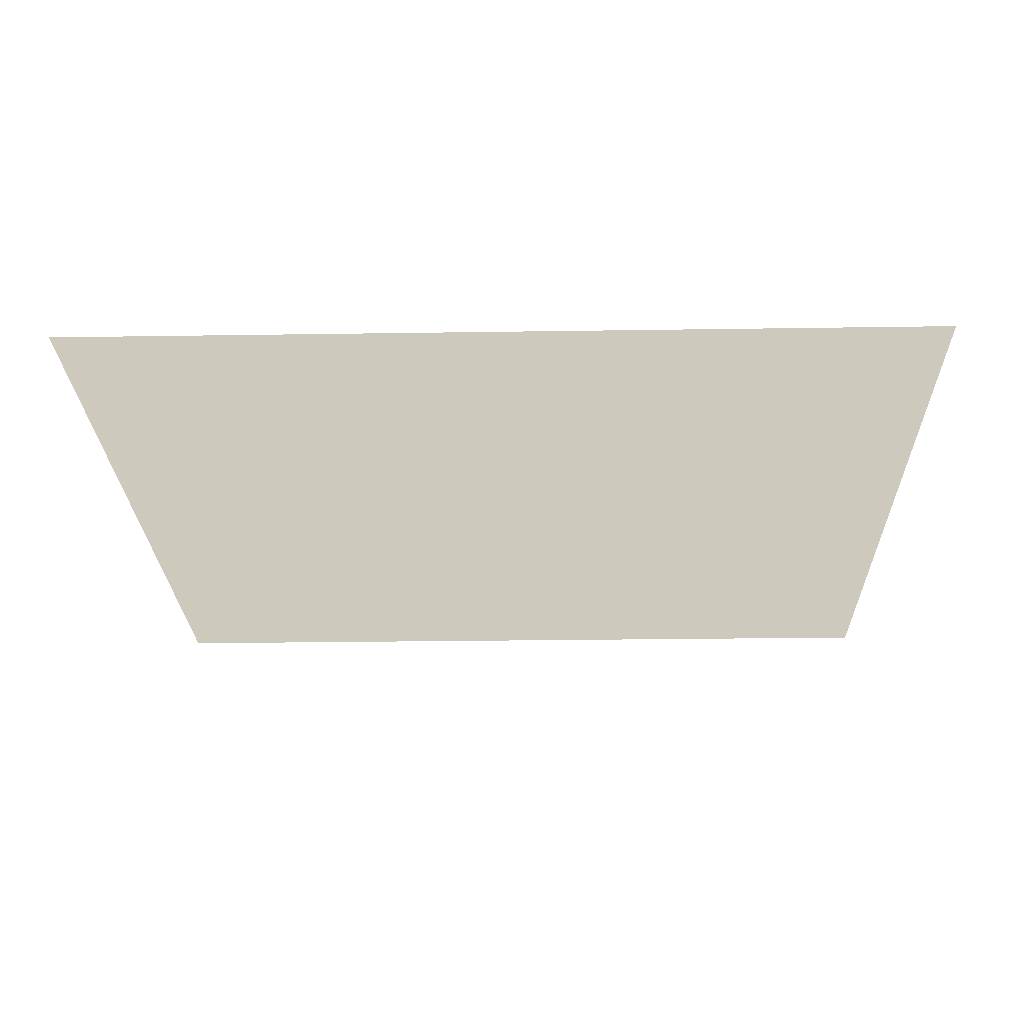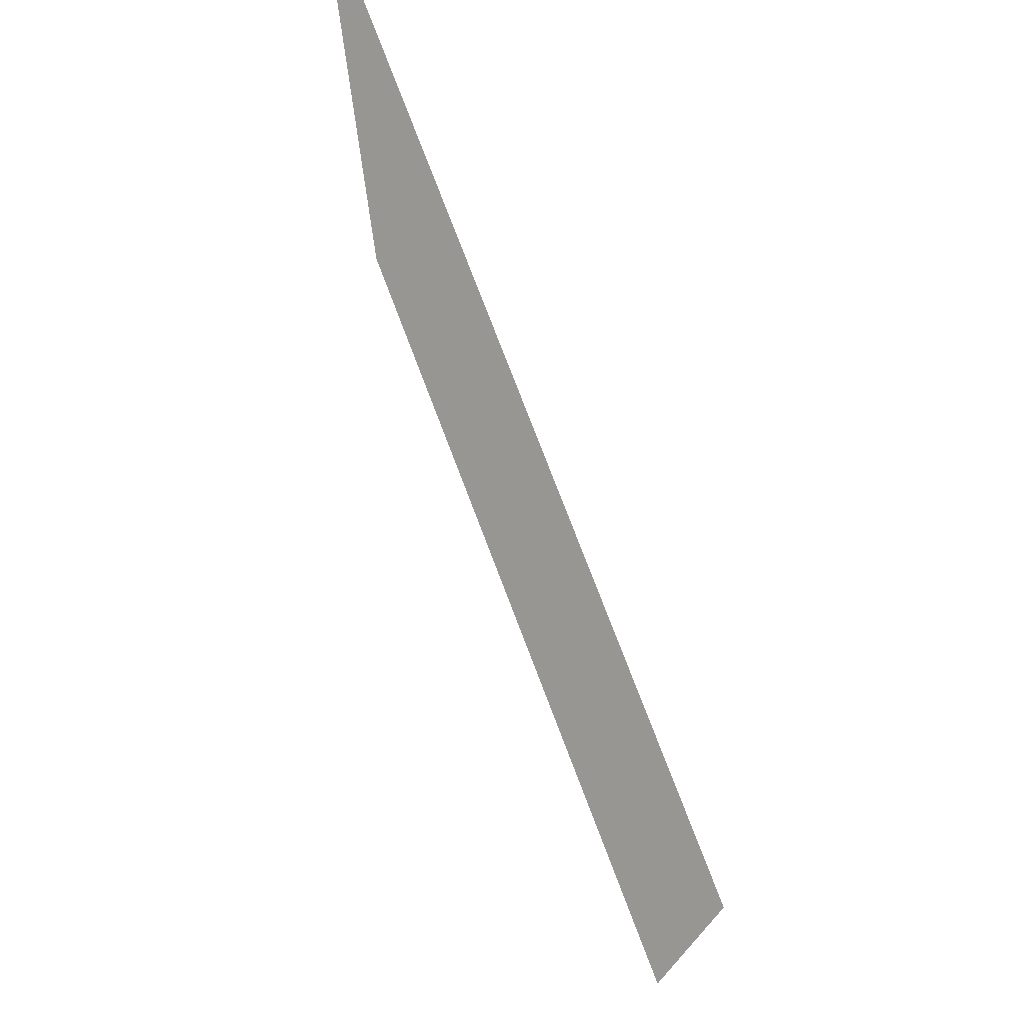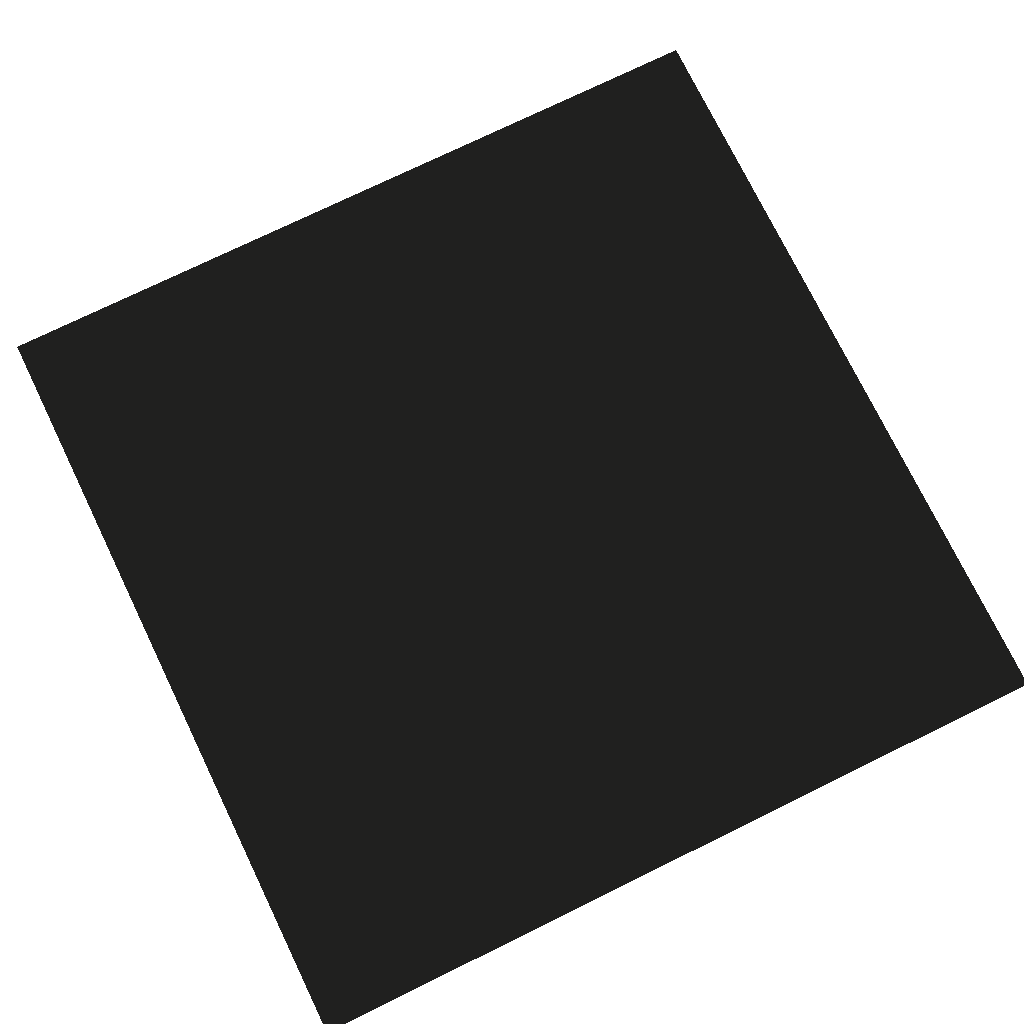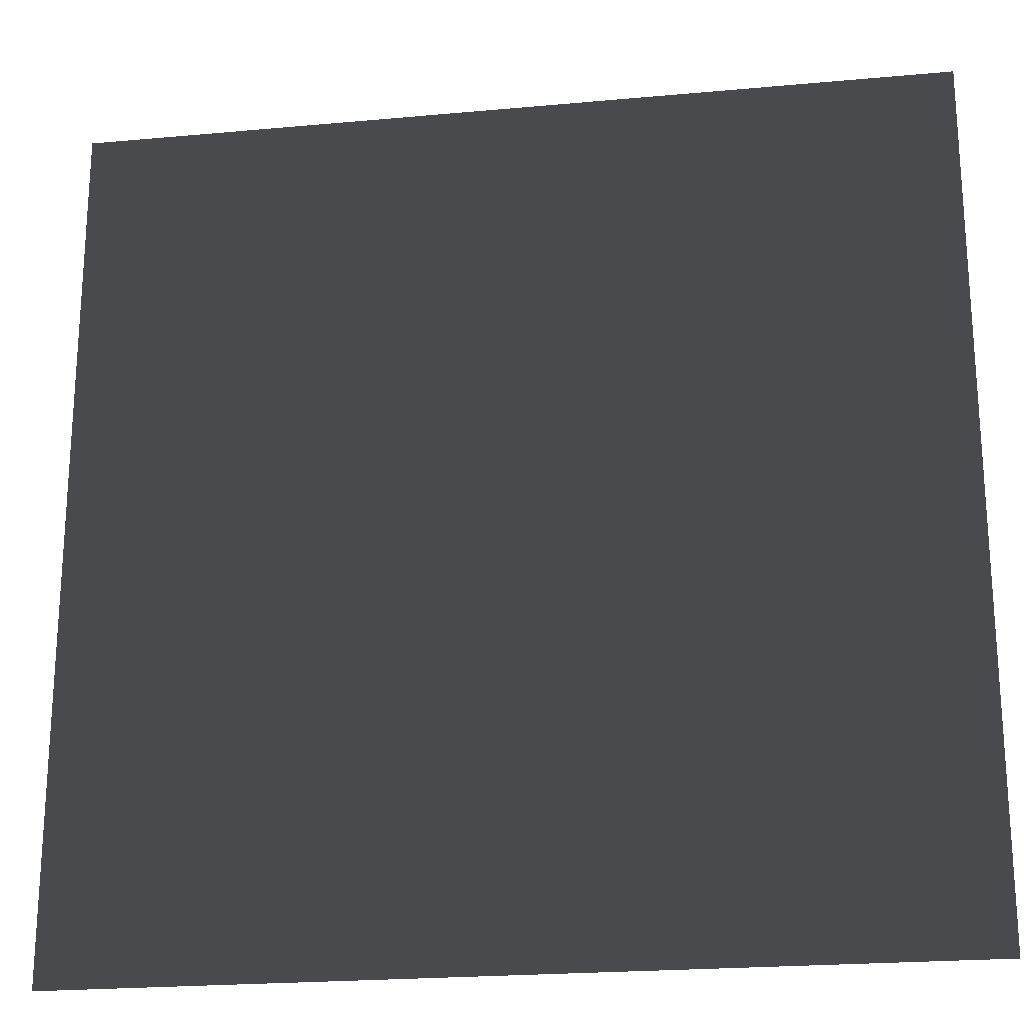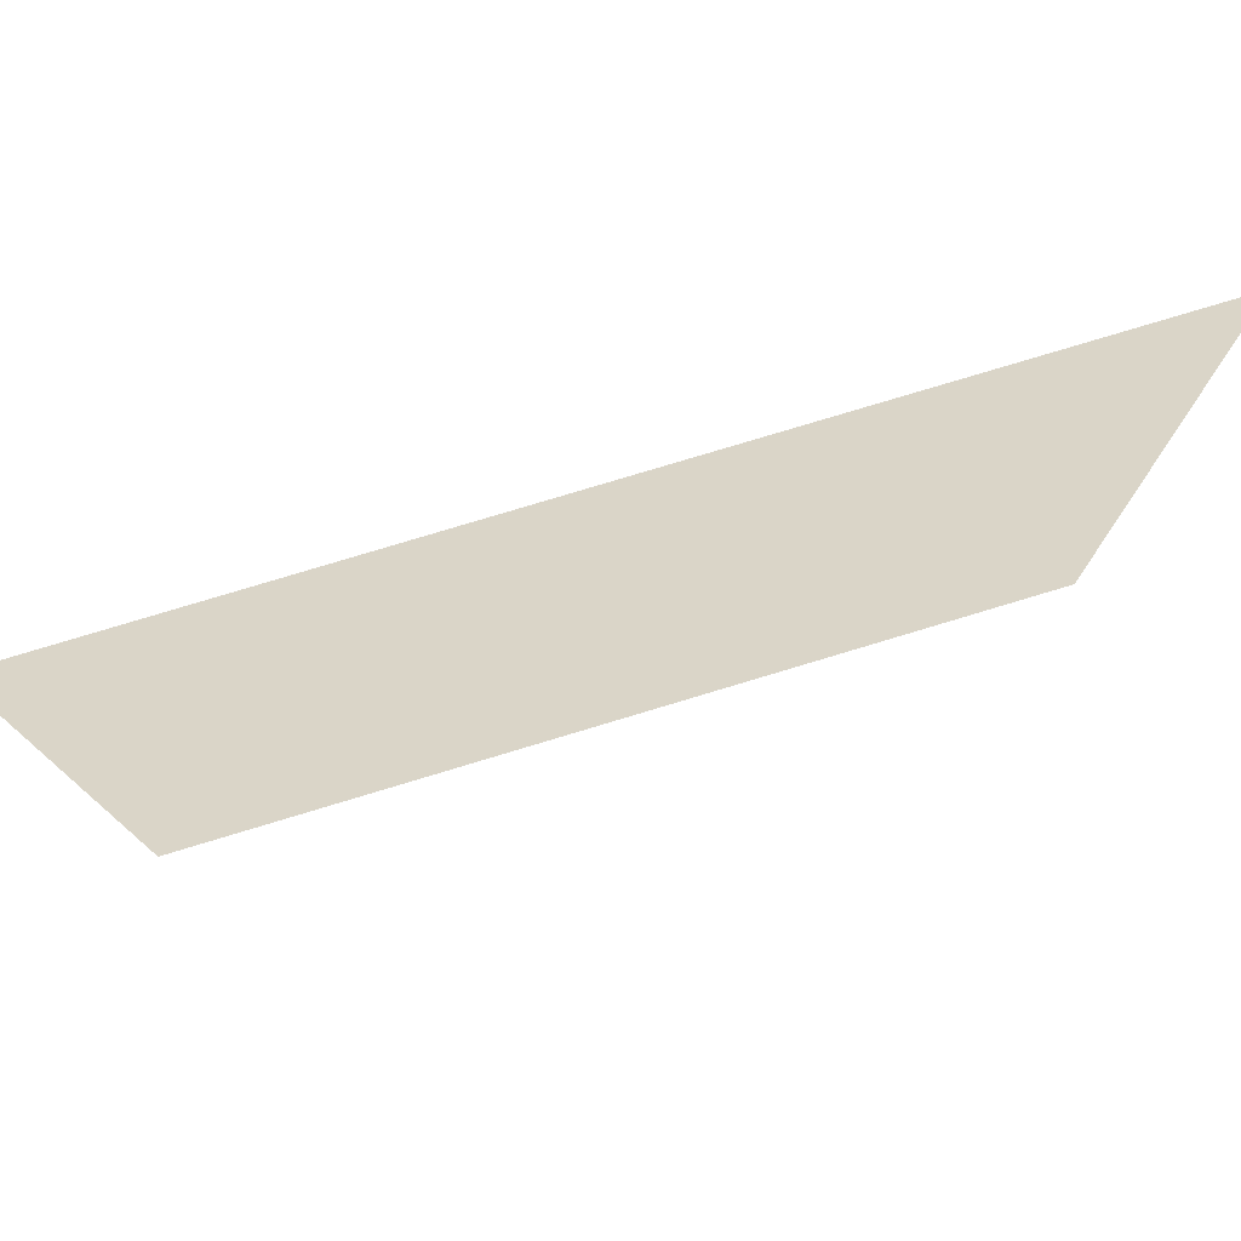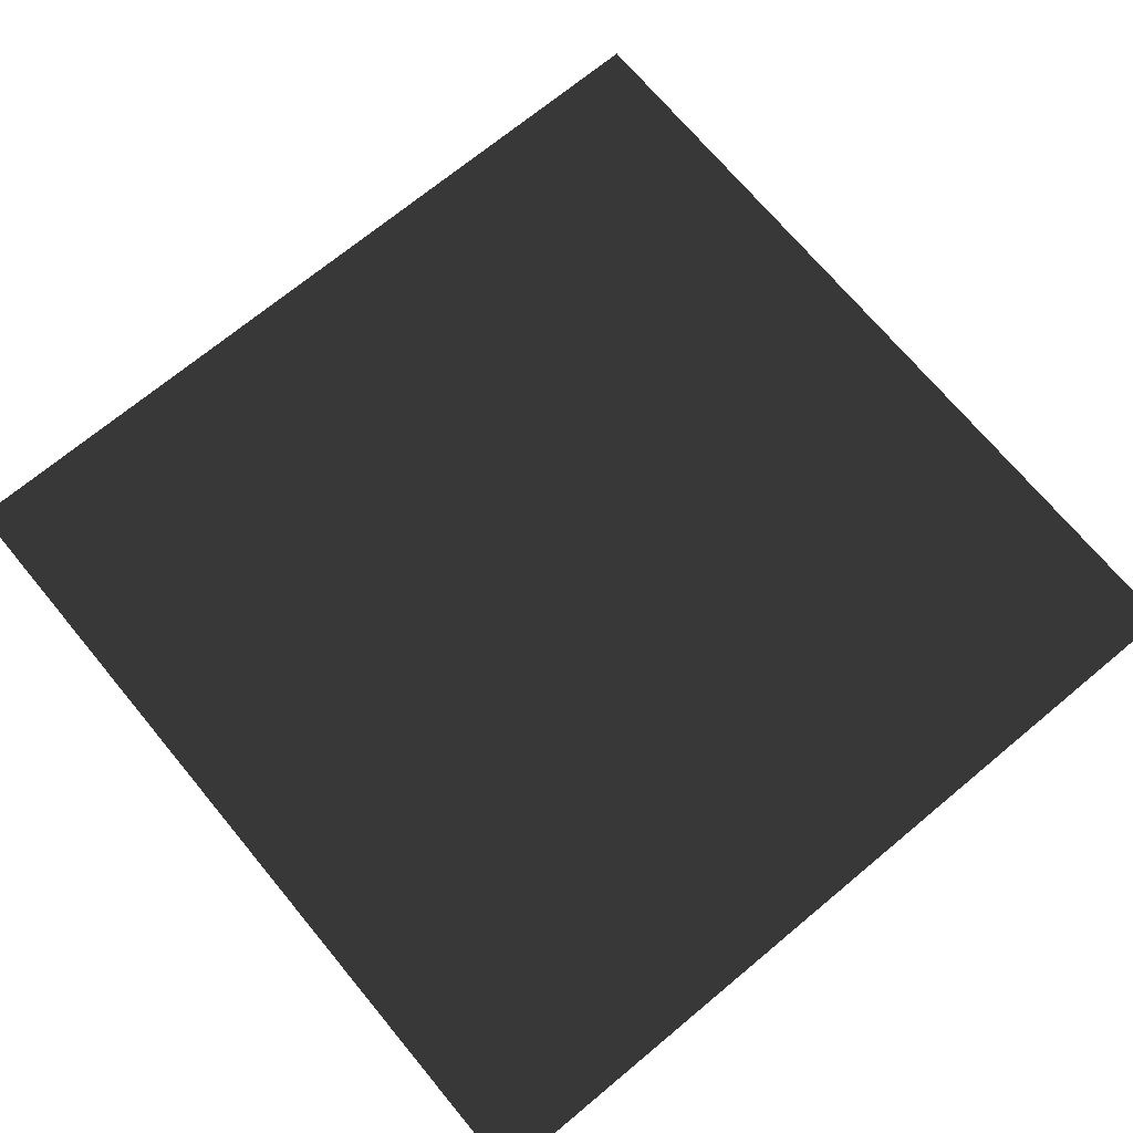
<metadata>
{"format":"obj","ext":"obj","renderer":"f3d","projection":"perspective","resolution":1024,"background":"white","views":[{"elev":-23.4,"azim":1.5,"up":"+Y"},{"elev":75.9,"azim":69.2,"up":"+Z"},{"elev":75.8,"azim":64.0,"up":"+Y"},{"elev":-22.1,"azim":-170.9,"up":"+Z"},{"elev":78.1,"azim":-16.8,"up":"+Z"},{"elev":70.9,"azim":140.3,"up":"+Y"}]}
</metadata>
<code>
o meu_terreno
v -1 0 1
v -1 0 -1
v 1 0 -1
v 1 0 1
f 1 2 3
f 1 3 4

</code>
